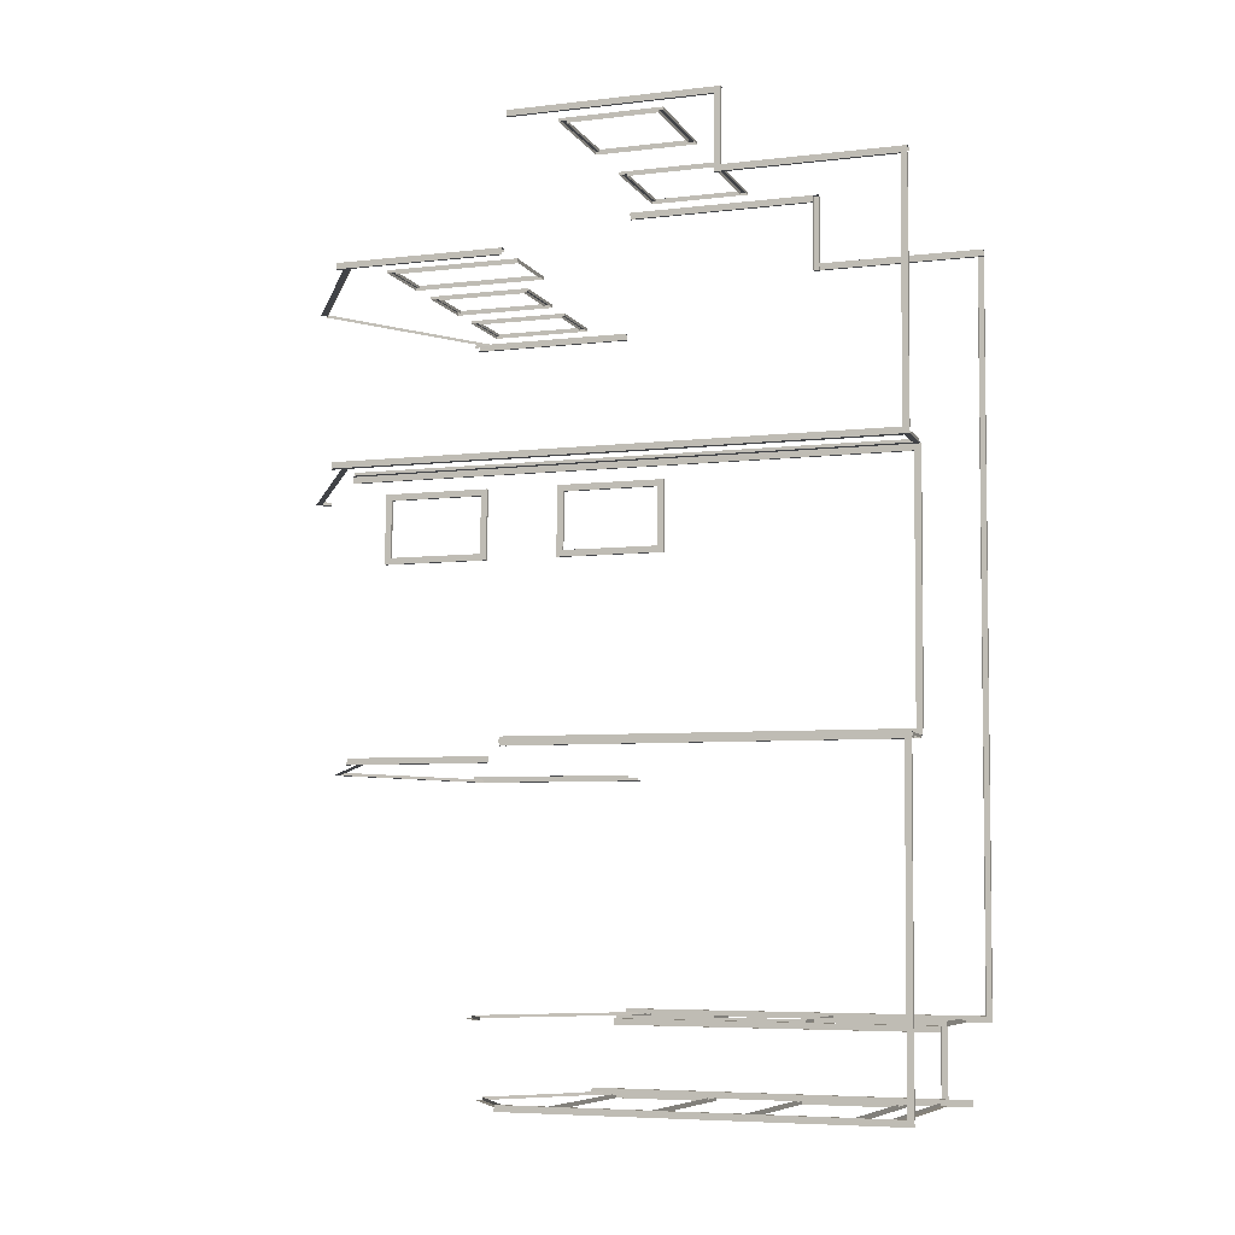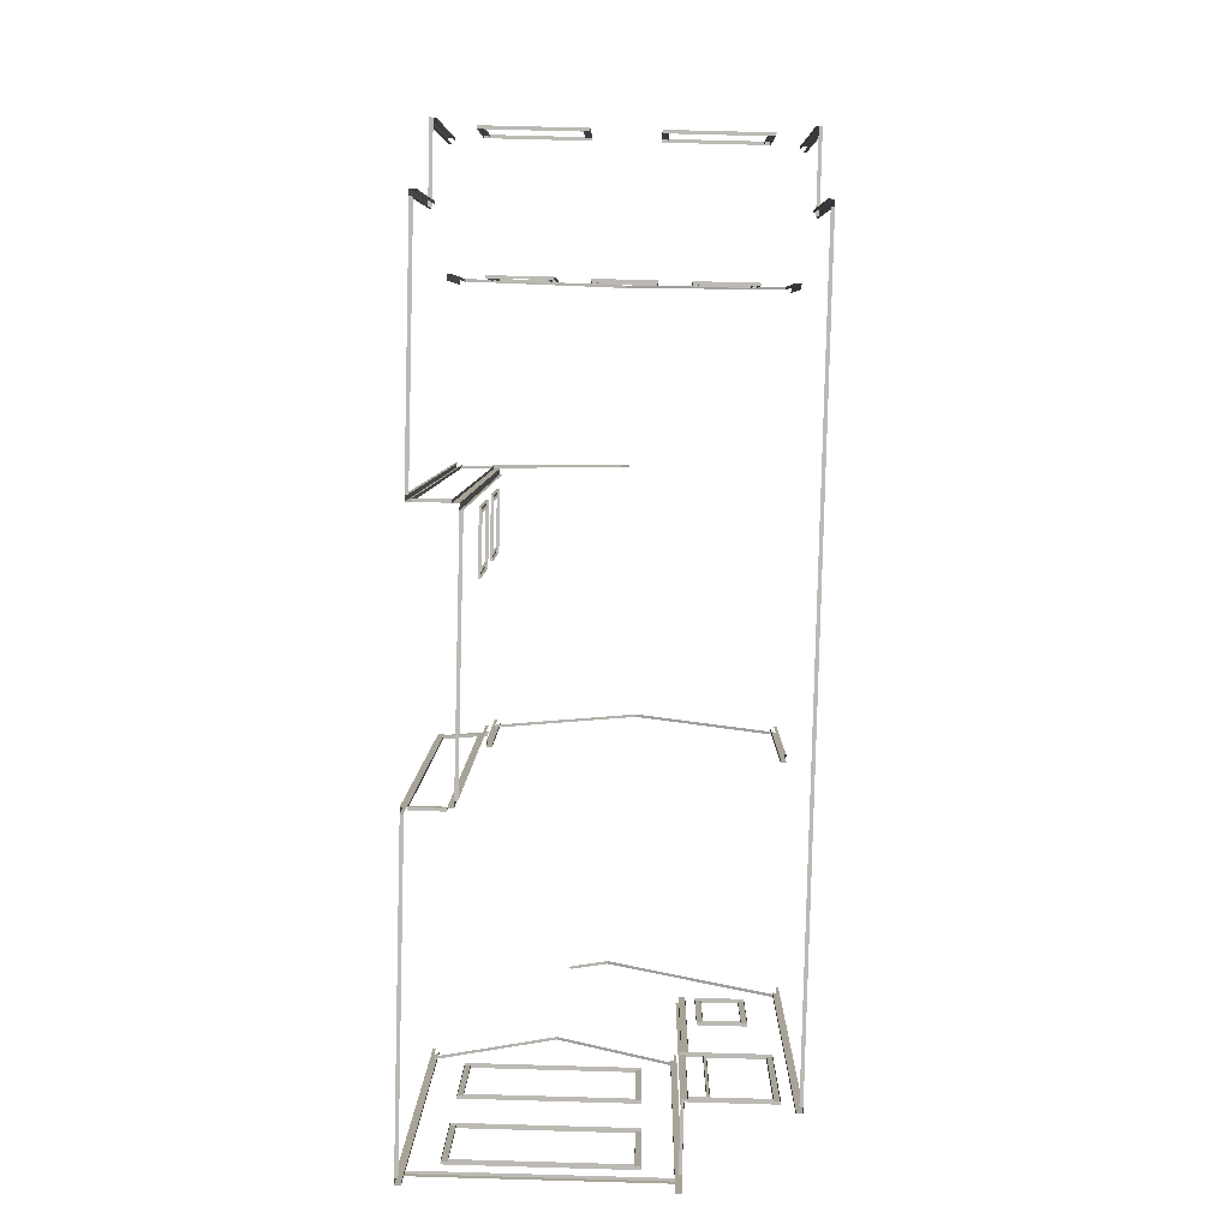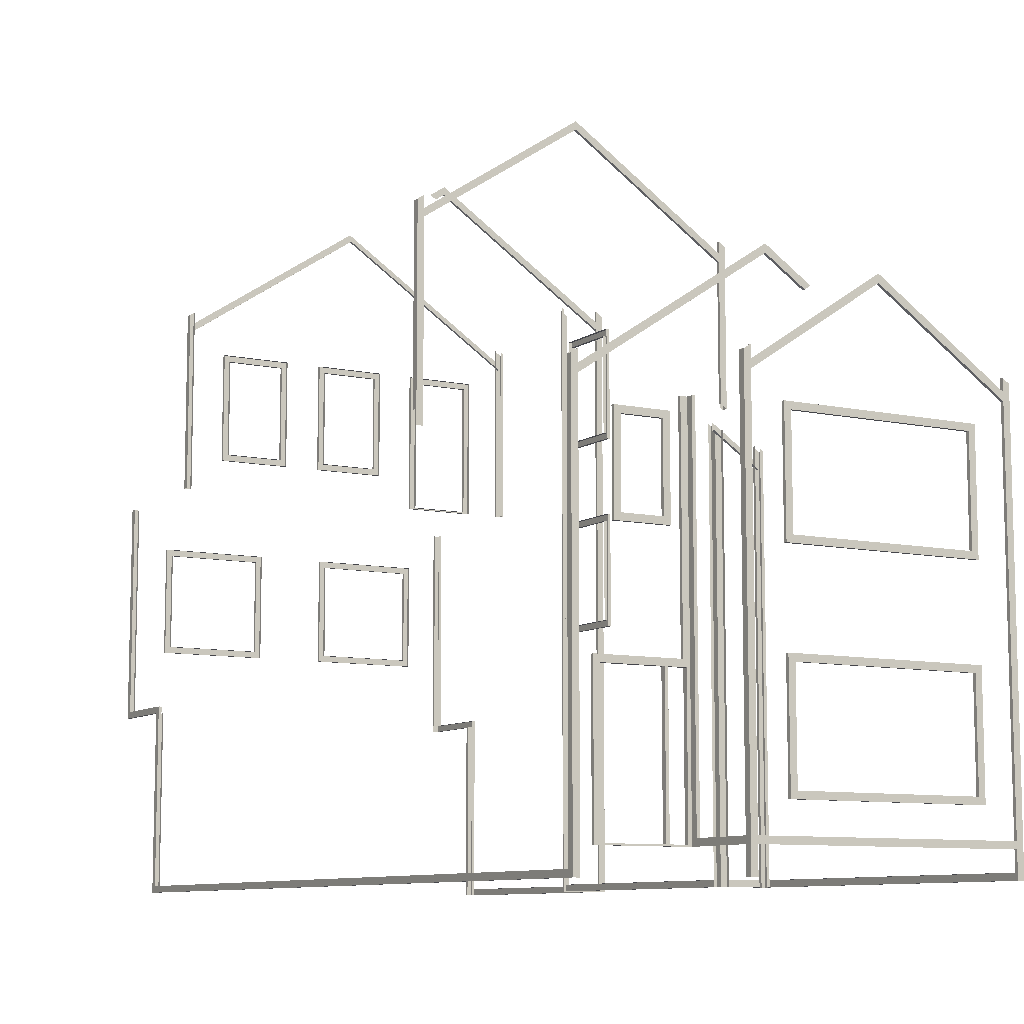
<metadata>
{"format":"obj","ext":"obj","renderer":"f3d","projection":"perspective","resolution":1024,"background":"white","views":[{"elev":-5.9,"azim":-70.3,"up":"+Z"},{"elev":6.5,"azim":0.7,"up":"+Z"},{"elev":-9.2,"azim":151.4,"up":"+Y"}]}
</metadata>
<code>
o fh3-trim-base-standard-x-surface
v 18.94 29.16 -168.3
v 22.61 29.16 -168.4
v 22.6 29.16 -168.6
v 18.94 29.16 -168.5
v 22.27 28.83 -168.4
v 19.28 28.83 -168.3
v 19.27 28.83 -168.5
v 22.27 28.83 -168.6
v 22.27 29.16 -168.4
v 19.28 29.16 -168.3
v 22.61 23.5 -168.4
v 22.6 23.5 -168.6
v 22.27 23.83 -168.4
v 22.27 23.83 -168.6
v 22.27 23.5 -168.4
v 18.94 23.5 -168.3
v 18.94 23.5 -168.5
v 19.28 23.83 -168.3
v 19.27 23.83 -168.5
v 19.28 23.5 -168.3
v 7.796 21.83 -168
v 7.792 21.83 -168.2
v 11.46 21.83 -168.3
v 11.46 21.83 -168.1
v 7.796 29.16 -168
v 7.792 29.16 -168.2
v 11.46 29.16 -168.3
v 11.46 29.16 -168.1
v 8.129 21.83 -168
v 8.129 29.16 -168
v 8.129 21.91 -168
v 11.13 21.83 -168.1
v 11.13 21.91 -168.1
v 11.13 29.16 -168.1
v 11.13 28.83 -168.1
v 11.12 28.83 -168.3
v 11.12 21.91 -168.3
v 8.125 21.91 -168.2
v 8.125 28.83 -168.2
v 8.129 28.83 -168
v 13.37 29.16 -168.2
v 17.03 29.16 -168.3
v 17.03 29.16 -168.4
v 13.37 29.16 -168.3
v 16.7 28.83 -168.3
v 13.7 28.83 -168.2
v 13.7 28.83 -168.3
v 16.7 28.83 -168.4
v 16.7 29.16 -168.3
v 13.7 29.16 -168.2
v 17.03 23.5 -168.3
v 17.03 23.5 -168.4
v 16.7 23.83 -168.3
v 16.7 23.83 -168.4
v 16.7 23.5 -168.3
v 13.37 23.5 -168.2
v 13.37 23.5 -168.3
v 13.7 23.83 -168.2
v 13.7 23.83 -168.3
v 13.7 23.5 -168.2
v 23.89 31.16 -193.9
v 23.89 21.66 -193.9
v 24.05 21.55 -193.9
v 24.05 31.05 -193.9
v 24.04 21.55 -194.3
v 24.04 31.05 -194.3
v 7.913 19.66 -160.9
v 13.58 19.66 -161
v 13.57 19.66 -161.2
v 7.909 19.66 -161
v 13.24 19.33 -161
v 8.246 19.33 -160.9
v 8.242 19.33 -161
v 13.24 19.33 -161.2
v 13.24 19.66 -161
v 8.246 19.66 -160.9
v 13.58 14 -161
v 7.913 14 -160.9
v 7.909 14 -161
v 13.57 14 -161.2
v 8.246 14.33 -160.9
v 13.24 14.33 -161
v 13.24 14.33 -161.2
v 8.242 14.33 -161
v 8.246 14 -160.9
v 13.24 14 -161
v 17.19 19.66 -161.1
v 17.19 14 -161.1
v 17.52 14 -161.1
v 17.52 19.66 -161.1
v 17.52 14.33 -161.1
v 17.52 14.33 -161.3
v 17.52 19.33 -161.3
v 17.52 19.33 -161.1
v 17.18 19.66 -161.3
v 17.18 14 -161.3
v 22.85 14 -161.2
v 22.85 14 -161.4
v 22.85 19.66 -161.4
v 22.85 19.66 -161.2
v 22.52 19.33 -161.2
v 22.52 19.33 -161.4
v 22.52 14.33 -161.4
v 22.52 14.33 -161.2
v 22.52 19.66 -161.2
v 22.52 14 -161.2
v 7.824 29.16 -183.5
v 7.916 29.16 -179.9
v 8.076 29.16 -179.9
v 7.984 29.16 -183.5
v 7.908 28.83 -180.2
v 7.832 28.83 -183.2
v 7.992 28.83 -183.2
v 8.068 28.83 -180.2
v 7.908 29.16 -180.2
v 7.832 29.16 -183.2
v 7.916 23.5 -179.9
v 8.076 23.5 -179.9
v 7.908 23.83 -180.2
v 8.068 23.83 -180.2
v 7.908 23.5 -180.2
v 7.824 23.5 -183.5
v 7.984 23.5 -183.5
v 7.832 23.83 -183.2
v 7.992 23.83 -183.2
v 7.832 23.5 -183.2
v 7.824 14 -183.5
v 7.824 19.66 -183.5
v 7.984 19.66 -183.5
v 7.984 14 -183.5
v 7.832 19.33 -183.2
v 7.832 14.33 -183.2
v 7.992 14.33 -183.2
v 7.992 19.33 -183.2
v 7.832 19.66 -183.2
v 7.832 14 -183.2
v 7.908 14.33 -180.2
v 7.908 14 -180.2
v 8.068 14.33 -180.2
v 7.916 14 -179.9
v 8.076 14 -179.9
v 7.916 19.66 -179.9
v 7.908 19.66 -180.2
v 7.908 19.33 -180.2
v 8.068 19.33 -180.2
v 8.076 19.66 -179.9
v 19.4 19.66 -207.1
v 21.4 19.66 -207.2
v 21.4 19.33 -207.2
v 19.4 19.33 -207.1
v 21.4 19.33 -207
v 19.41 19.33 -207
v 21.73 19.66 -207.2
v 19.07 19.66 -207.1
v 19.07 19.66 -207
v 21.74 19.66 -207
v 19.07 15 -207.1
v 19.07 15 -207
v 19.4 15.33 -207.1
v 19.41 15.33 -207
v 19.4 15 -207.1
v 21.4 15.33 -207.2
v 21.4 15 -207.2
v 21.4 15.33 -207
v 21.73 15 -207.2
v 21.74 15 -207
v 8.094 31.16 -179.2
v 8.094 2.33 -179.2
v 7.934 2.33 -179.2
v 7.934 31.05 -179.2
v 7.942 31.05 -178.8
v 7.942 2.33 -178.8
v 7.609 30.83 -178.8
v 7.609 2.33 -178.8
v 7.613 2.33 -178.7
v 7.613 30.83 -178.7
v 5.895 21.67 -160.8
v 5.895 10.33 -160.8
v 6.228 10.33 -160.8
v 6.228 21.67 -160.8
v 24.87 21.67 -161.3
v 24.54 21.67 -161.3
v 24.54 10.33 -161.3
v 24.87 10.33 -161.3
v 24.76 10.66 -165.6
v 24.6 10.66 -165.6
v 24.71 10.66 -161.3
v 24.87 10.66 -161.3
v 24.76 10.33 -165.6
v 24.71 10.33 -161.3
v 24.6 10.33 -165.6
v 5.786 10.33 -165.1
v 5.946 10.33 -165.1
v 6.055 10.33 -160.8
v 5.786 10.66 -165.1
v 5.895 10.66 -160.8
v 6.055 10.66 -160.8
v 5.946 10.66 -165.1
v 24.54 10.66 -161.3
v 24.53 21.67 -161.4
v 24.53 10.66 -161.4
v 24.86 10.66 -161.6
v 24.86 21.67 -161.6
v 24.7 10.66 -161.6
v 24.7 21.67 -161.6
v 5.887 10.66 -161.1
v 5.887 21.67 -161.1
v 6.047 21.67 -161.1
v 6.047 10.66 -161.1
v 6.228 10.66 -160.8
v 6.224 10.66 -161
v 6.224 21.67 -161
v 5.786 1 -165.1
v 5.946 1 -165.1
v 24.76 1 -165.6
v 24.6 1 -165.6
v 5.795 10.33 -164.8
v 5.795 1 -164.8
v 6.128 1 -164.8
v 6.128 10.33 -164.8
v 6.123 1 -165
v 6.123 10.33 -165
v 24.77 10.33 -165.3
v 24.77 1 -165.3
v 24.44 1 -165.3
v 24.44 10.33 -165.3
v 24.43 10.33 -165.4
v 24.43 1 -165.4
v 5.451 1 -178.5
v 5.611 1 -178.5
v 5.451 1.333 -178.5
v 5.786 1.333 -165.1
v 5.946 1.333 -165.1
v 5.611 1.333 -178.5
v 23.72 1.333 -206.9
v 23.56 1.333 -206.9
v 24.6 1.333 -165.6
v 24.76 1.333 -165.6
v 23.72 1 -206.9
v 23.56 1 -206.9
v 6.048 31.27 -168
v 5.715 31.05 -168
v 5.715 21.83 -168
v 6.048 21.83 -168
v 6.044 21.83 -168.1
v 6.044 31.27 -168.1
v 5.707 31.05 -168.3
v 5.707 21.83 -168.3
v 5.867 31.16 -168.3
v 5.867 21.83 -168.3
v 24.52 31.16 -168.8
v 24.68 31.05 -168.8
v 24.68 21.83 -168.8
v 24.52 21.83 -168.8
v 24.69 31.05 -168.5
v 24.69 21.83 -168.5
v 24.36 31.27 -168.4
v 24.35 31.27 -168.6
v 24.35 21.83 -168.6
v 24.36 21.83 -168.4
v 18.39 2.33 -206.9
v 22.43 2.33 -207
v 22.42 2.33 -207.2
v 18.38 2.33 -207.1
v 18.05 2.33 -207.1
v 22.75 2.33 -207.2
v 22.75 2.25 -207.2
v 18.05 2.25 -207.1
v 22.76 2.33 -207.1
v 22.76 2.25 -207.1
v 18.06 2.25 -207
v 22.42 9.33 -207.2
v 22.43 9.33 -207
v 18.39 9.33 -206.9
v 18.38 9.33 -207.1
v 19.26 9.33 -207.1
v 19.26 2.33 -207.1
v 19.27 2.33 -206.9
v 19.27 9.33 -206.9
v 19.42 2.33 -207.1
v 19.42 9.33 -207.1
v 19.43 9.33 -206.9
v 19.43 2.33 -206.9
v 22.75 9.66 -207.2
v 18.05 9.66 -207.1
v 18.06 9.66 -207
v 22.76 9.66 -207.1
v 22.42 9.66 -207.2
v 18.38 9.66 -207.1
v 18.21 2.583 -207.1
v 18.21 2.25 -207.1
v 18.12 2.25 -210.8
v 18.12 2.583 -210.8
v 17.96 2.583 -210.8
v 18.05 2.583 -207.1
v 17.78 2.583 -211.1
v 4.971 2.583 -210.8
v 4.975 2.583 -210.6
v 17.78 2.583 -210.9
v 17.78 2.25 -211.1
v 4.971 2.25 -210.8
v 4.638 1 -210.8
v 4.638 2.33 -210.8
v 4.971 2.33 -210.8
v 4.971 1 -210.8
v 4.975 2.33 -210.6
v 4.975 1 -210.6
v 5.09 1 -192.8
v 5.09 2.33 -192.8
v 5.082 2.33 -193.1
v 5.082 1 -193.1
v 5.242 2.33 -193.1
v 5.242 1 -193.1
v 7.598 1 -192.5
v 7.598 2.33 -192.5
v 7.589 2.33 -192.9
v 7.589 1 -192.9
v 7.256 1 -192.9
v 7.256 2.33 -192.9
v 7.253 2.33 -193
v 7.253 1 -193
v 7.609 1 -178.8
v 7.942 1 -178.8
v 7.934 1 -179.2
v 8.094 1 -179.2
v 5.776 1 -178.8
v 5.776 2.33 -178.8
v 5.78 2.33 -178.6
v 5.78 1 -178.6
v 5.443 1 -178.8
v 5.443 2.33 -178.8
v 18.12 1 -210.8
v 18.12 2.33 -210.8
v 17.96 2.33 -210.8
v 17.96 1 -210.8
v 18.11 1 -211.1
v 18.11 2.33 -211.1
v 23.71 1 -207.3
v 23.71 2.33 -207.3
v 23.72 2.33 -206.9
v 23.56 2.33 -206.9
v 23.38 2.33 -207.1
v 23.38 2.33 -207.2
v 23.38 1 -207.2
v 23.38 1 -207.1
v 17.78 2.33 -211.1
v 17.78 1 -211.1
v 17.78 2.33 -210.9
v 17.78 1 -210.9
v 5.451 2.33 -178.5
v 5.611 2.33 -178.5
v 7.613 1 -178.7
v 7.758 2.33 -192.5
v 7.758 1 -192.5
v 5.419 2.33 -193
v 5.423 2.33 -192.8
v 5.423 1 -192.8
v 5.419 1 -193
v 4.806 2.33 -210.4
v 4.646 2.33 -210.4
v 4.646 1 -210.4
v 4.806 1 -210.4
v 4.646 1.333 -210.4
v 5.082 1.333 -193.1
v 5.242 1.333 -193.1
v 4.806 1.333 -210.4
v 7.598 1.333 -192.5
v 7.934 1.333 -179.2
v 8.094 1.333 -179.2
v 7.758 1.333 -192.5
v 7.609 1.333 -178.8
v 5.776 1.333 -178.8
v 5.78 1.333 -178.6
v 7.613 1.333 -178.7
v 7.256 1.333 -192.9
v 7.253 1.333 -193
v 5.419 1.333 -193
v 5.423 1.333 -192.8
v 14.23 27.25 -207
v 23.55 21.06 -207.3
v 23.55 20.66 -207.3
v 14.23 26.85 -207
v 23.56 20.66 -207.1
v 14.23 26.85 -206.9
v 12.23 25.53 -206.8
v 12.23 25.53 -207
v 11.93 25.73 -207
v 7.898 31.27 -193.9
v 7.898 23.43 -193.9
v 7.565 23.21 -193.8
v 7.565 31.05 -193.8
v 7.902 31.27 -193.7
v 7.902 23.43 -193.7
v 7.573 31.05 -193.5
v 7.573 23.21 -193.5
v 7.733 31.16 -193.5
v 7.733 23.32 -193.5
v 23.71 31.27 -194.3
v 23.71 20.83 -194.3
v 23.71 20.83 -194.1
v 23.71 31.27 -194.1
v 24.04 20.83 -194.3
v 5.776 31.27 -178.8
v 5.443 31.05 -178.8
v 5.78 31.27 -178.6
v 5.451 31.05 -178.5
v 5.611 31.16 -178.5
v 23.56 21.66 -206.9
v 23.72 21.55 -206.9
v 23.71 21.55 -207.3
v 23.38 21.77 -207.2
v 23.38 21.77 -207.1
v 17.78 21.77 -211.1
v 18.11 21.55 -211.1
v 17.78 21.77 -210.9
v 18.12 21.55 -210.8
v 17.96 21.66 -210.8
v 4.806 21.66 -210.4
v 4.646 21.55 -210.4
v 4.638 21.55 -210.8
v 4.971 21.77 -210.8
v 4.975 21.77 -210.6
v 5.242 21.66 -193.1
v 5.082 21.55 -193.1
v 5.09 21.55 -192.8
v 5.423 21.77 -192.8
v 5.419 21.77 -193
v 7.256 22.39 -192.9
v 7.253 22.39 -193
v 7.758 22.72 -192.5
v 7.598 22.61 -192.5
v 7.589 22.61 -192.9
v 7.749 22.32 -192.9
v 5.25 20.66 -192.8
v 5.246 20.66 -193
v 7.745 22.32 -193
v 7.749 22.72 -192.9
v 5.25 21.06 -192.8
v 23.88 30.16 -194.3
v 23.88 30.16 -194.1
v 15.81 35.52 -193.9
v 15.8 35.52 -194.1
v 15.8 35.92 -194.1
v 23.88 30.56 -194.3
v 7.725 30.16 -193.8
v 7.725 30.56 -193.8
v 7.729 30.16 -193.7
v 14.93 36.35 -179
v 15.43 36.02 -179
v 15.43 36.02 -178.9
v 14.93 36.35 -178.9
v 14.93 36.75 -179
v 15.73 36.22 -179
v 5.603 30.18 -178.8
v 5.603 30.58 -178.8
v 5.607 30.18 -178.6
v 15.2 36.75 -168.2
v 15.2 36.35 -168.2
v 24.53 30.18 -168.5
v 24.53 30.58 -168.5
v 15.2 36.35 -168.4
v 24.52 30.18 -168.6
v 5.875 30.18 -168
v 5.871 30.18 -168.1
v 5.875 30.58 -168
v 8.087 23.24 -210.9
v 8.087 22.84 -210.9
v 4.798 20.66 -210.8
v 4.798 21.06 -210.8
v 11.38 25.43 -210.9
v 11.38 25.03 -210.9
v 11.38 25.03 -210.8
v 4.802 20.66 -210.6
v 17.95 20.66 -211.1
v 17.96 20.66 -211
v 14.66 23.24 -211
v 17.95 21.06 -211.1
v 14.66 22.84 -211
v 18.55 20.33 -207.1
v 18.55 20.33 -207
v 18.55 9.66 -207
v 18.55 9.66 -207.1
v 18.21 20.33 -207.1
v 18.21 9.66 -207.1
v 18.21 2.33 -207.1
v 18.21 2.33 -207.4
v 18.21 20.33 -207.4
v 18.05 2.33 -207.4
v 18.05 20.33 -207.4
v 6.877 14.33 -210.8
v 15.87 14.33 -211.1
v 15.87 14 -211.1
v 6.877 14 -210.8
v 6.881 14.33 -210.7
v 15.88 14.33 -210.9
v 6.544 14 -210.8
v 16.21 14 -211.1
v 16.21 14 -210.9
v 6.548 14 -210.7
v 6.544 19.66 -210.8
v 6.877 19.66 -210.8
v 6.877 19.33 -210.8
v 6.881 19.33 -210.7
v 6.548 19.66 -210.7
v 16.21 19.66 -211.1
v 16.21 19.66 -210.9
v 15.87 19.33 -211.1
v 15.88 19.33 -210.9
v 15.87 19.66 -211.1
v 18.06 2.33 -207
v 16.21 9.663 -211.1
v 6.544 9.663 -210.8
v 6.548 9.663 -210.7
v 16.21 9.663 -210.9
v 6.877 9.33 -210.8
v 15.87 9.33 -211.1
v 15.88 9.33 -210.9
v 6.881 9.33 -210.7
v 6.877 9.663 -210.8
v 15.87 9.663 -211.1
v 16.21 3.997 -211.1
v 15.87 3.997 -211.1
v 15.87 4.33 -211.1
v 15.88 4.33 -210.9
v 16.21 3.997 -210.9
v 6.544 3.997 -210.8
v 6.548 3.997 -210.7
v 6.877 4.33 -210.8
v 6.881 4.33 -210.7
v 6.877 3.997 -210.8
f 1 2 3 4
f 5 6 7 8
f 9 10 6 5
f 2 11 12 3
f 13 5 8 14
f 2 9 15 11
f 11 16 17 12
f 18 13 14 19
f 13 18 20 15
f 10 1 16 20
f 6 18 19 7
f 16 1 4 17
f 21 22 23 24
f 25 26 22 21
f 24 23 27 28
f 25 21 29 30
f 31 29 32 33
f 34 32 24 28
f 35 36 37 33
f 31 38 39 40
f 33 37 38 31
f 28 27 26 25
f 40 39 36 35
f 30 40 35 34
f 41 42 43 44
f 45 46 47 48
f 49 50 46 45
f 42 51 52 43
f 53 45 48 54
f 42 49 55 51
f 51 56 57 52
f 58 53 54 59
f 53 58 60 55
f 50 41 56 60
f 46 58 59 47
f 56 41 44 57
f 61 62 63 64
f 64 63 65 66
f 67 68 69 70
f 71 72 73 74
f 75 76 72 71
f 77 78 79 80
f 81 82 83 84
f 82 81 85 86
f 76 67 78 85
f 72 81 84 73
f 78 67 70 79
f 68 77 80 69
f 82 71 74 83
f 68 75 86 77
f 87 88 89 90
f 91 92 93 94
f 87 95 96 88
f 97 98 99 100
f 101 102 103 104
f 105 106 97 100
f 91 89 106 104
f 104 103 92 91
f 88 96 98 97
f 90 94 101 105
f 94 93 102 101
f 100 99 95 87
f 107 108 109 110
f 111 112 113 114
f 115 116 112 111
f 108 117 118 109
f 119 111 114 120
f 108 115 121 117
f 117 122 123 118
f 124 119 120 125
f 119 124 126 121
f 116 107 122 126
f 112 124 125 113
f 122 107 110 123
f 127 128 129 130
f 131 132 133 134
f 135 128 127 136
f 137 132 136 138
f 132 137 139 133
f 140 127 130 141
f 142 143 138 140
f 137 144 145 139
f 142 140 141 146
f 143 135 131 144
f 144 131 134 145
f 128 142 146 129
f 147 148 149 150
f 150 149 151 152
f 153 154 155 156
f 154 157 158 155
f 159 150 152 160
f 154 147 161 157
f 159 162 163 161
f 162 159 160 164
f 157 165 166 158
f 148 153 165 163
f 149 162 164 151
f 165 153 156 166
f 167 168 169 170
f 171 170 169 172
f 173 174 175 176
f 171 172 174 173
f 177 178 179 180
f 181 182 183 184
f 185 186 187 188
f 185 188 184 189
f 189 184 190 191
f 192 193 194 178
f 195 192 178 196
f 195 196 197 198
f 199 182 200 201
f 181 188 202 203
f 202 204 205 203
f 206 207 208 209
f 177 207 206 196
f 210 211 212 180
f 213 195 198 214
f 215 216 186 185
f 217 218 219 220
f 219 221 222 220
f 217 192 213 218
f 223 224 215 189
f 225 226 227 228
f 223 226 225 224
f 229 230 214 213
f 231 229 213 232
f 231 232 233 234
f 235 236 237 238
f 235 238 215 239
f 239 215 216 240
f 241 242 243 244
f 241 244 245 246
f 247 248 243 242
f 249 250 248 247
f 251 252 253 254
f 252 255 256 253
f 257 258 259 260
f 257 260 256 255
f 261 262 263 264
f 265 266 267 268
f 269 270 267 266
f 270 271 268 267
f 272 273 274 275
f 263 262 273 272
f 276 277 278 279
f 280 281 282 283
f 276 281 280 277
f 284 285 286 287
f 266 284 287 269
f 288 284 266 263
f 289 288 272 275
f 290 291 292 293
f 290 293 294 295
f 296 297 298 299
f 296 300 301 297
f 302 303 304 305
f 305 304 306 307
f 308 309 310 311
f 311 310 312 313
f 314 315 316 317
f 318 319 320 321
f 322 174 172 323
f 324 169 168 325
f 326 327 328 329
f 330 331 327 326
f 332 333 334 335
f 336 337 333 332
f 338 339 340 239
f 239 340 341 240
f 342 343 344 345
f 343 339 338 344
f 346 337 336 347
f 348 346 347 349
f 350 331 330 229
f 351 350 229 230
f 175 174 322 352
f 172 169 324 323
f 353 315 314 354
f 316 319 318 317
f 355 356 357 358
f 356 309 308 357
f 359 360 361 362
f 360 303 302 361
f 361 362 313 311
f 363 361 311 364
f 363 364 365 366
f 314 354 325 324
f 367 314 324 368
f 367 368 369 370
f 322 352 329 326
f 371 322 326 372
f 371 372 373 374
f 375 376 377 378
f 375 378 357 318
f 318 357 358 321
f 379 380 381 382
f 381 383 384 382
f 382 384 385 386
f 382 386 387 379
f 388 389 390 391
f 388 392 393 389
f 394 391 390 395
f 396 394 395 397
f 398 399 400 401
f 398 66 402 399
f 403 327 331 404
f 403 405 328 327
f 406 404 331 350
f 407 406 350 351
f 408 341 340 409
f 409 340 339 410
f 411 343 342 412
f 411 410 339 343
f 413 414 337 346
f 413 346 348 415
f 416 333 337 414
f 417 334 333 416
f 418 419 360 359
f 419 420 303 360
f 421 422 306 304
f 421 304 303 420
f 423 312 310 424
f 424 310 309 425
f 426 356 355 427
f 426 425 309 356
f 428 429 320 319
f 430 431 315 353
f 432 316 315 431
f 432 428 319 316
f 433 434 435 436
f 433 437 438 434
f 439 440 441 442
f 443 444 439 442
f 443 442 445 446
f 445 442 441 447
f 448 449 450 451
f 452 449 448
f 449 452 453
f 452 448 454 455
f 454 448 451 456
f 457 458 459 460
f 459 458 461 462
f 463 464 461 458
f 457 465 463 458
f 466 467 468 469
f 470 471 467 466
f 468 471 472 473
f 474 475 472 471
f 476 477 474 478
f 470 476 478 471
f 479 480 481 482
f 483 479 482 484
f 483 485 486 487
f 487 486 488 489
f 490 491 492 493
f 491 490 494 495
f 496 497 498 499
f 500 501 493 496
f 490 502 503 494
f 500 496 499 504
f 497 505 506 498
f 507 491 495 508
f 509 505 497 492
f 501 509 507 502
f 502 507 508 503
f 505 500 504 506
f 271 510 265 268
f 275 274 261 264
f 285 289 264 265
f 511 512 513 514
f 515 516 517 518
f 519 520 516 515
f 520 511 521 522
f 516 523 524 517
f 521 511 514 525
f 512 526 527 513
f 528 515 518 529
f 512 519 530 526
f 526 521 525 527
f 523 528 529 524
f 528 523 522 530

</code>
